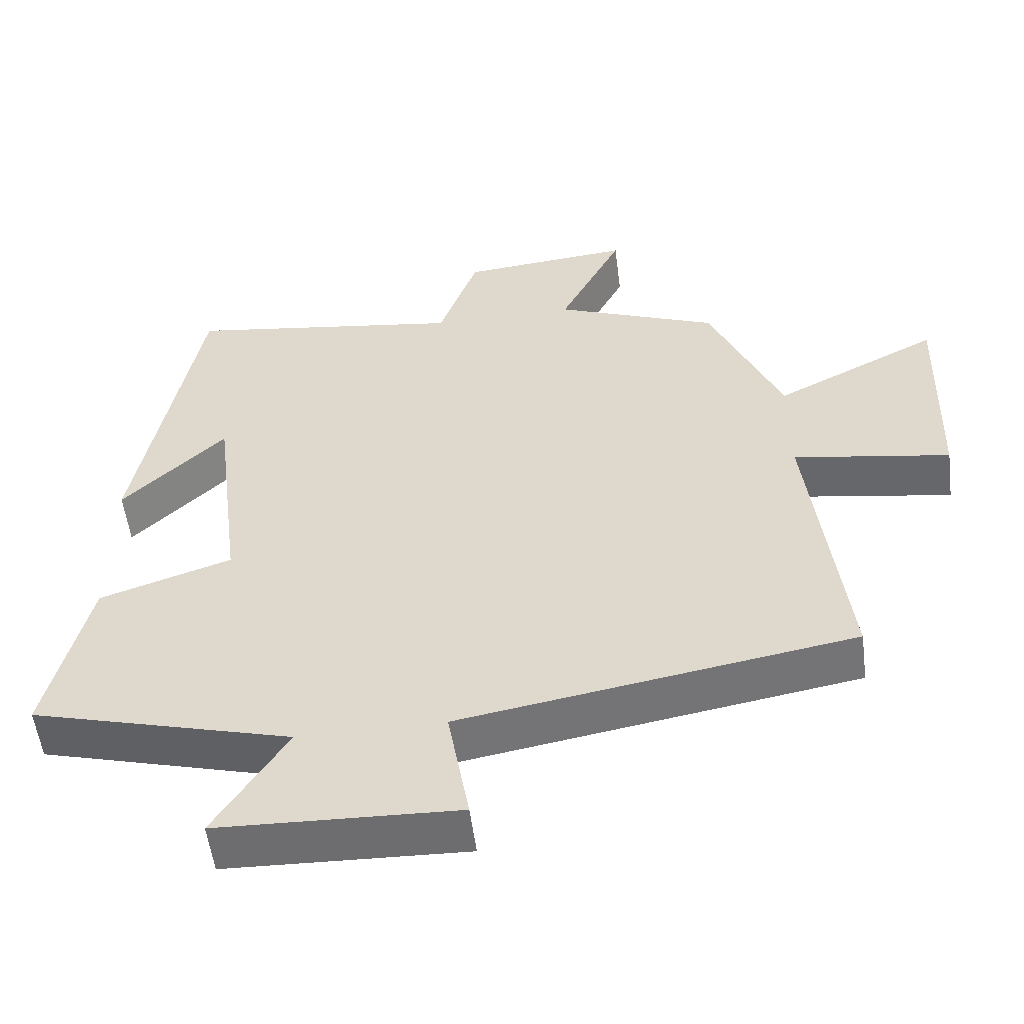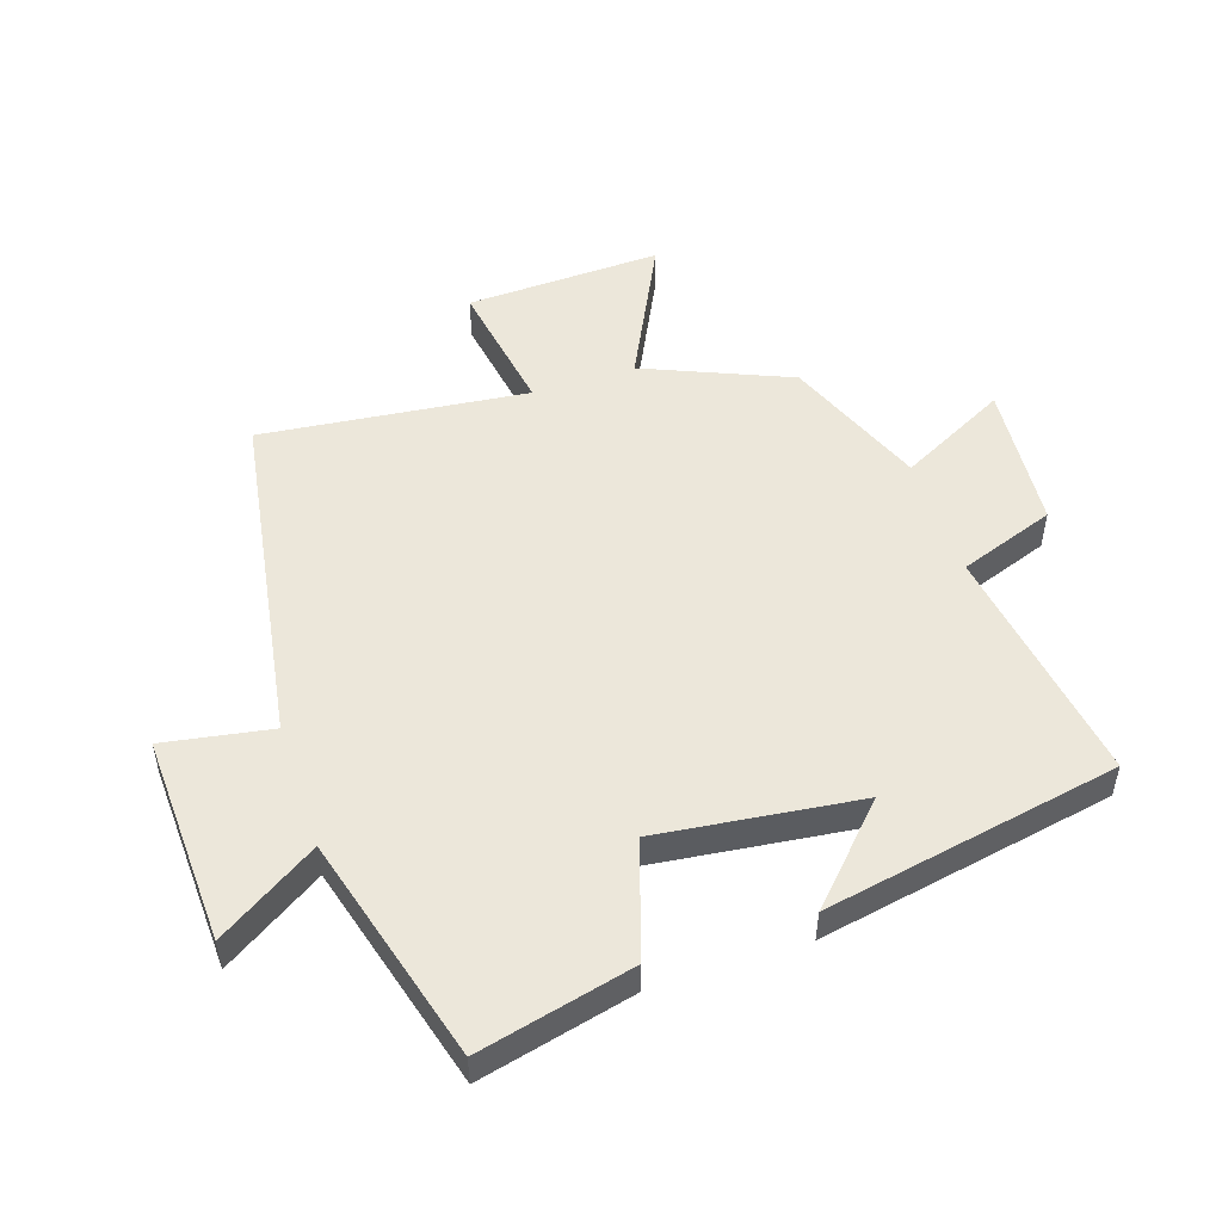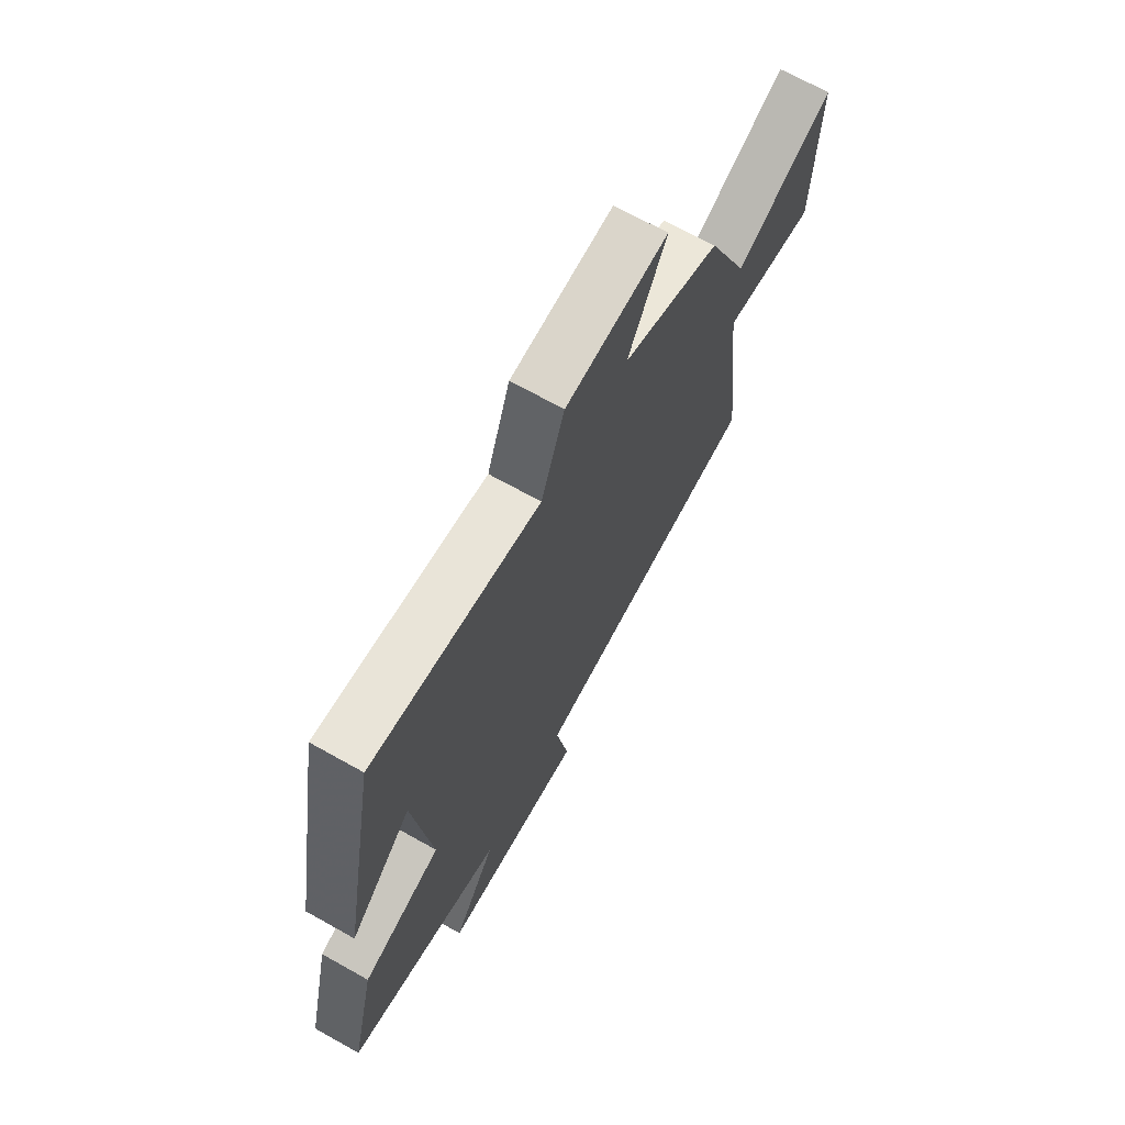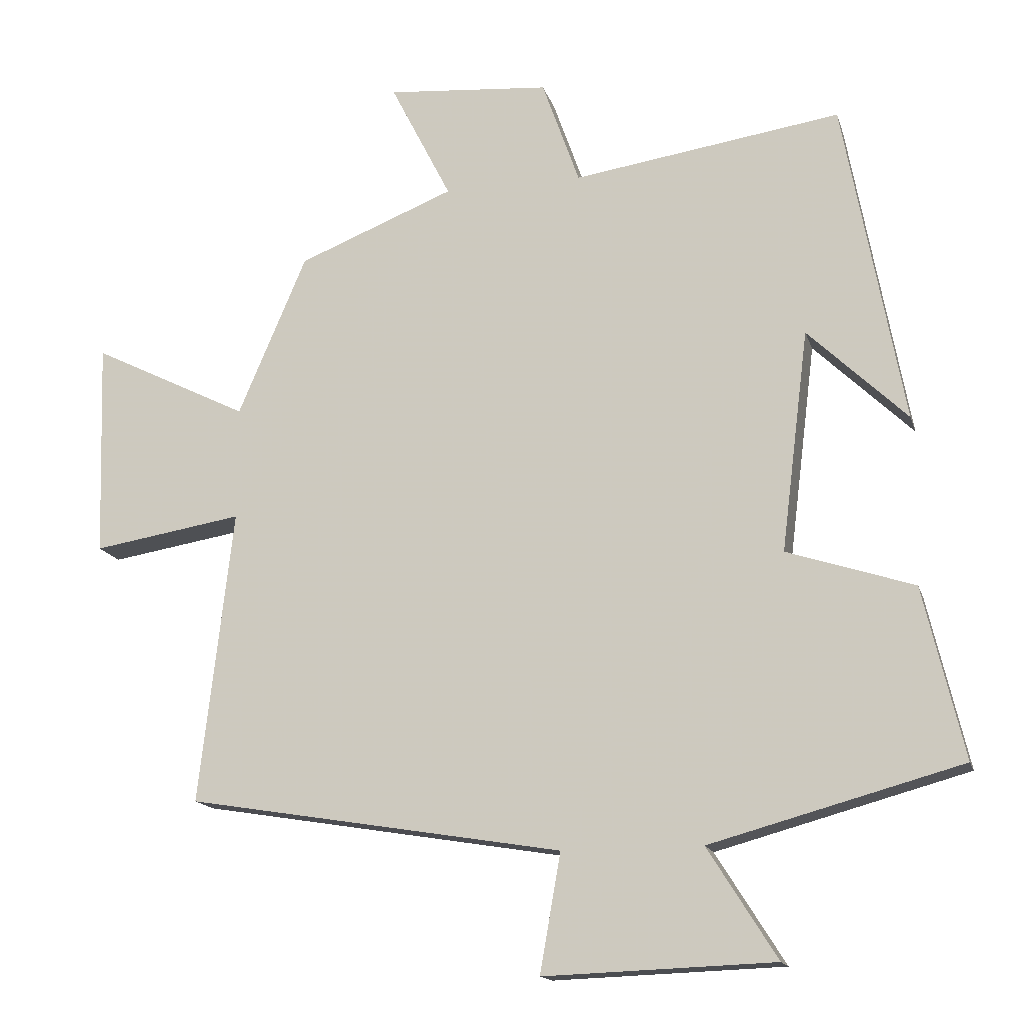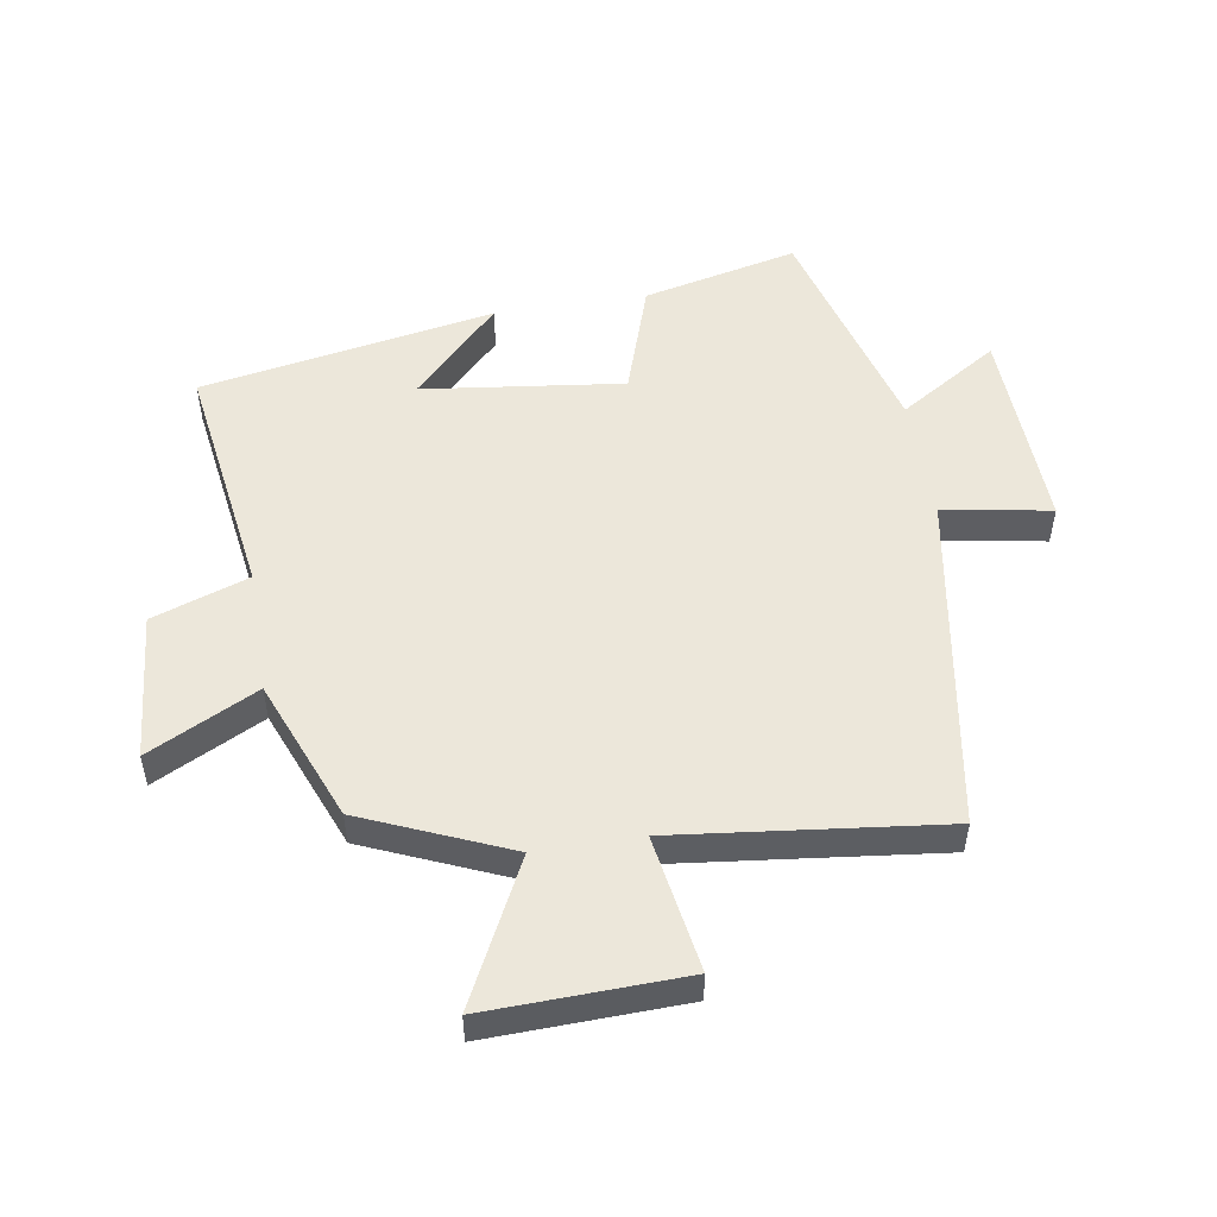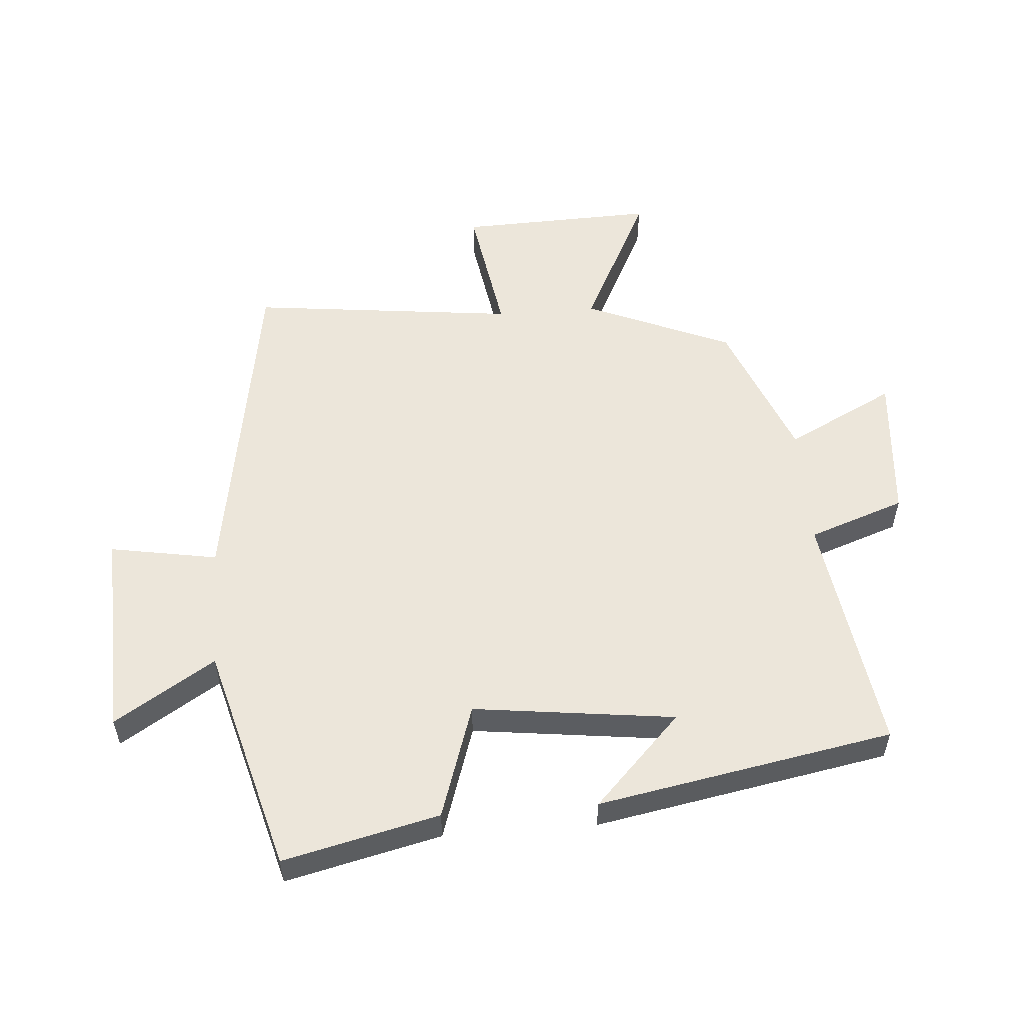
<metadata>
{"format":"obj","ext":"obj","renderer":"f3d","projection":"perspective","resolution":1024,"background":"white","views":[{"elev":-54.6,"azim":7.3,"up":"+Z"},{"elev":51.1,"azim":-108.5,"up":"+Y"},{"elev":69.3,"azim":-60.7,"up":"+Z"},{"elev":-15.5,"azim":-165.3,"up":"+Z"},{"elev":51.5,"azim":80.8,"up":"+Y"},{"elev":54.5,"azim":-94.5,"up":"+Y"}]}
</metadata>
<code>
v 0.549 0.07 -0.41
v 0.006 0.07 -0.5
v 0.036 0.07 -0.671
v -0.296 0.07 -0.659
v -0.196 0.07 -0.5
v -0.558 0.07 -0.401
v -0.5 0.07 -0.154
v -0.317 0.07 -0.094
v -0.357 0.07 0.226
v -0.5 0.07 0.088
v -0.414 0.07 0.557
v -0.027 0.07 0.5
v 0.027 0.07 0.653
v 0.263 0.07 0.673
v 0.175 0.07 0.5
v 0.401 0.07 0.41
v 0.5 0.07 0.178
v 0.727 0.07 0.291
v 0.717 0.07 -0.021
v 0.5 0.07 0.014
v 0.549 0 -0.41
v 0.006 0 -0.5
v 0.036 0 -0.671
v -0.296 0 -0.659
v -0.196 0 -0.5
v -0.558 0 -0.401
v -0.5 0 -0.154
v -0.317 0 -0.094
v -0.357 0 0.226
v -0.5 0 0.088
v -0.414 0 0.557
v -0.027 0 0.5
v 0.027 0 0.653
v 0.263 0 0.673
v 0.175 0 0.5
v 0.401 0 0.41
v 0.5 0 0.178
v 0.727 0 0.291
v 0.717 0 -0.021
v 0.5 0 0.014
f 17 18 19 20
f 15 16 17 20
f 15 20 1 2
f 12 13 14 15
f 12 15 2
f 11 12 2
f 9 10 11
f 9 11 2 3
f 8 9 3
f 5 6 7 8
f 5 8 3
f 3 4 5
f 40 39 38 37
f 40 37 36 35
f 22 21 40 35
f 35 34 33 32
f 22 35 32
f 22 32 31
f 31 30 29
f 23 22 31 29
f 23 29 28
f 28 27 26 25
f 23 28 25
f 25 24 23
f 1 21 22 2
f 2 22 23 3
f 3 23 24 4
f 4 24 25 5
f 5 25 26 6
f 6 26 27 7
f 7 27 28 8
f 8 28 29 9
f 9 29 30 10
f 10 30 31 11
f 11 31 32 12
f 12 32 33 13
f 13 33 34 14
f 14 34 35 15
f 15 35 36 16
f 16 36 37 17
f 17 37 38 18
f 18 38 39 19
f 19 39 40 20
f 20 40 21 1

</code>
